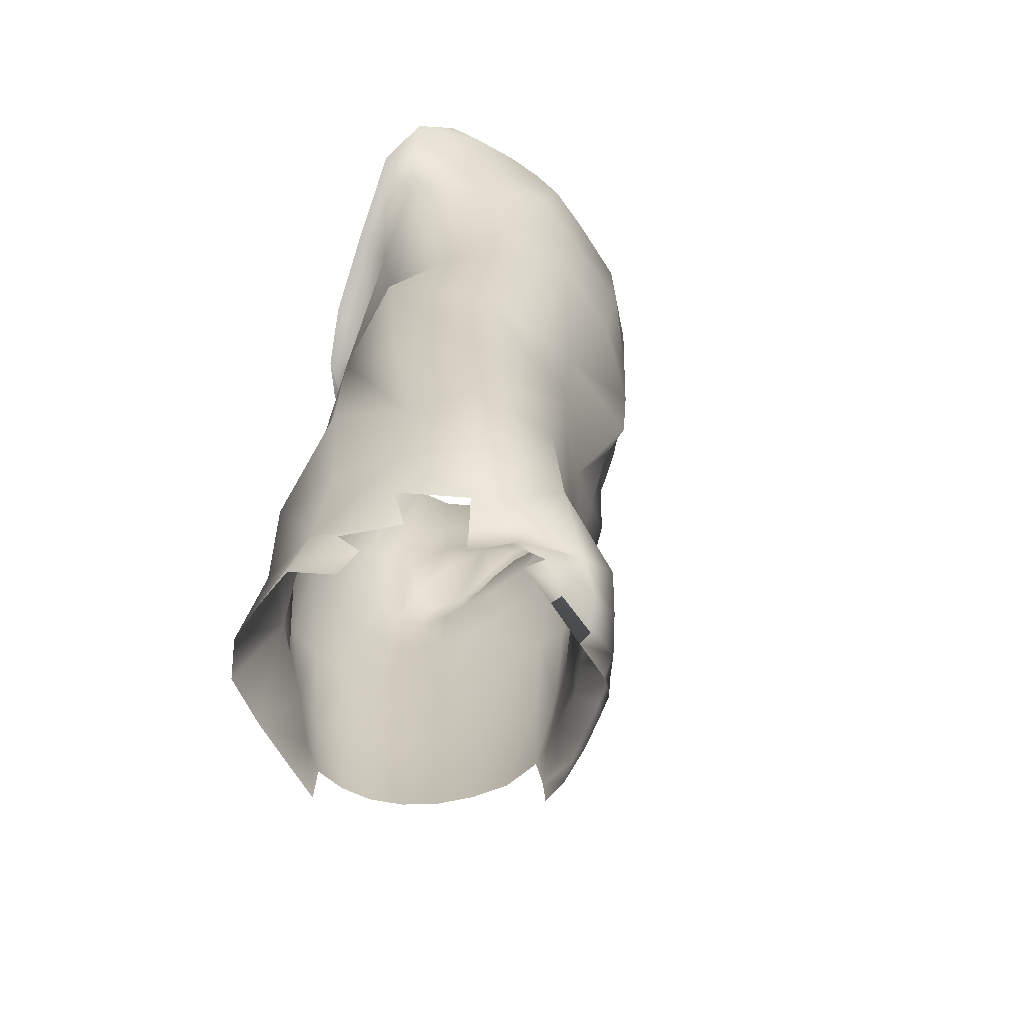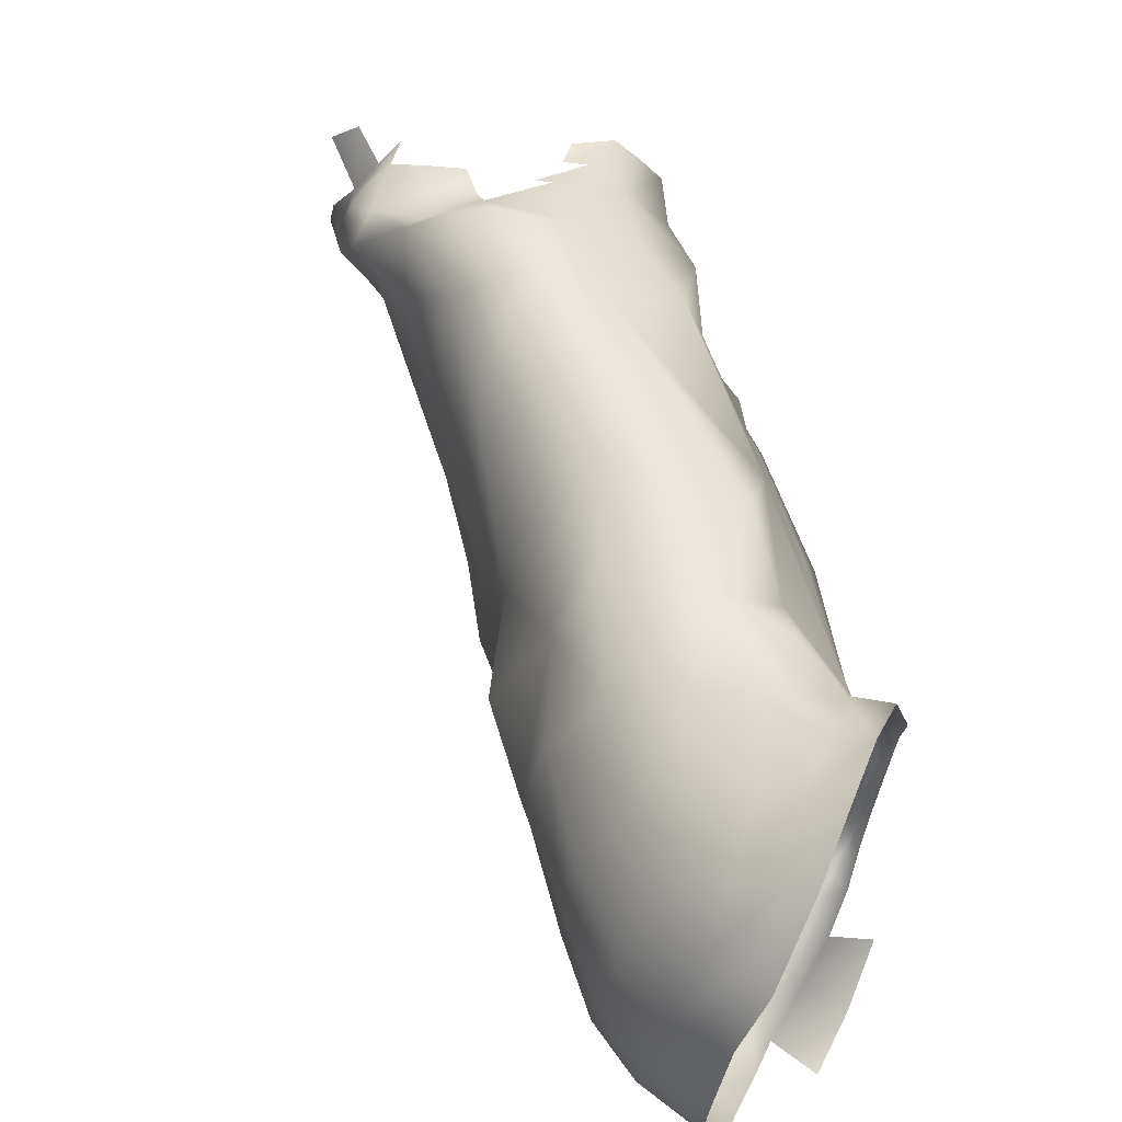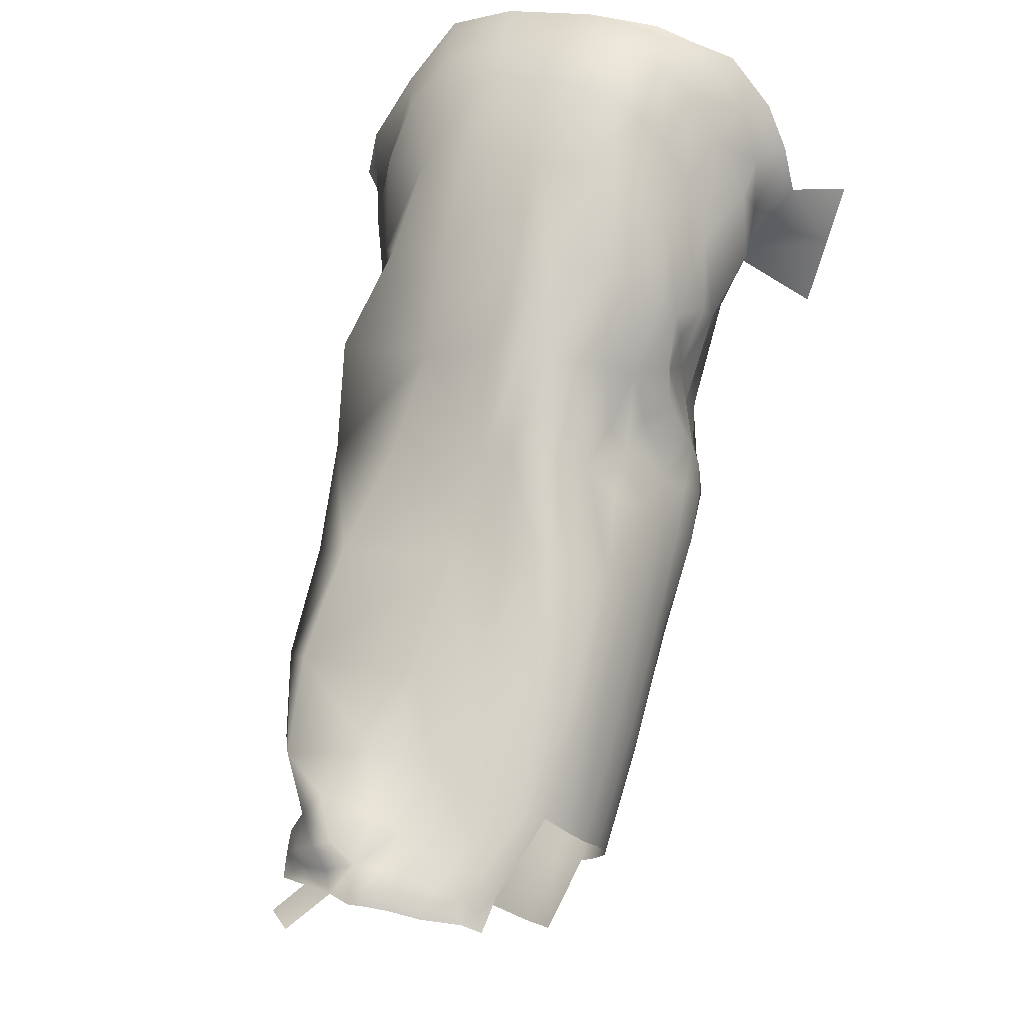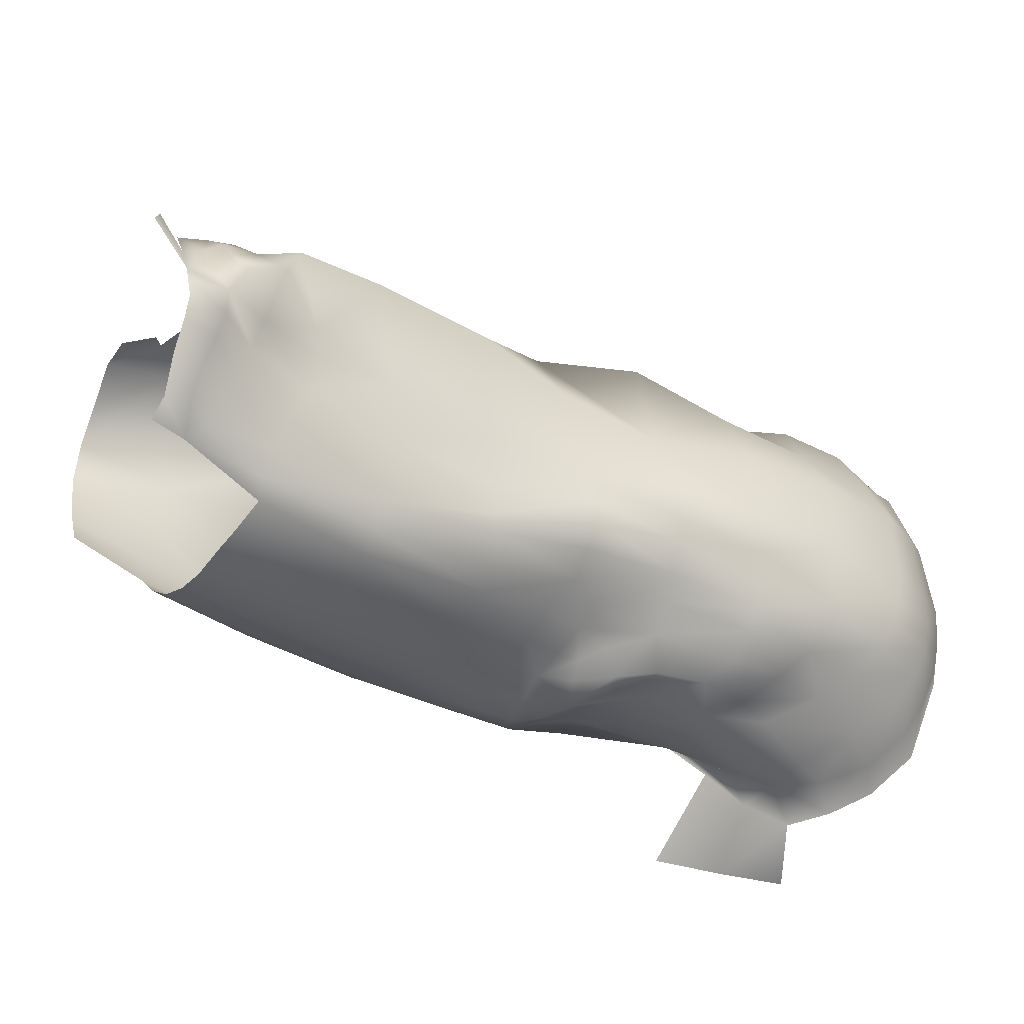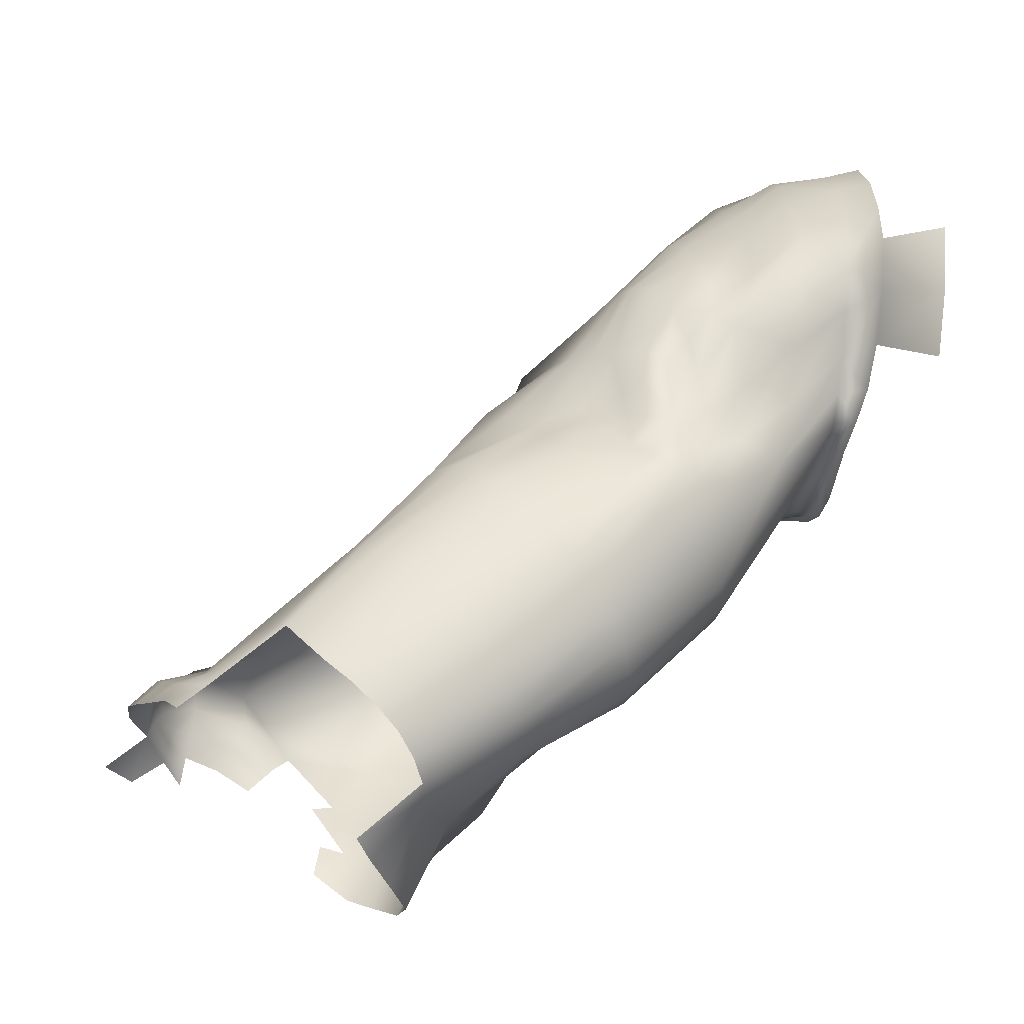
<metadata>
{"format":"obj","ext":"obj","renderer":"f3d","projection":"perspective","resolution":1024,"background":"white","views":[{"elev":26.3,"azim":47.0,"up":"+Z"},{"elev":55.3,"azim":-153.3,"up":"+Z"},{"elev":29.1,"azim":105.3,"up":"+Y"},{"elev":-27.6,"azim":98.1,"up":"+Z"},{"elev":-26.6,"azim":165.7,"up":"+Y"}]}
</metadata>
<code>
g default
v 0.6218 4.639 0.1982
v 0.6375 4.663 0.1564
v 0.5861 4.684 0.1622
v 0.584 4.641 0.2104
v 1.019 4.06 0.1836
v 1.084 4.094 0.2041
v 1.016 4.154 0.2208
v 0.9522 4.125 0.1852
v 0.886 4.089 0.1703
v 0.9618 4.024 0.148
v 1.011 3.959 0.1334
v 1.06 4.016 0.1749
v 1.109 4.062 0.1714
v 0.7423 4.222 0.1396
v 0.8441 4.203 0.1936
v 0.7268 4.294 0.2029
v 0.6689 4.35 0.1555
v 0.6123 4.367 0.08482
v 0.7287 4.211 0.04841
v 0.7935 4.143 0.08843
v 0.8709 4.075 0.1113
v 0.5341 4.379 0.09781
v 0.5438 4.358 0.04149
v 0.5913 4.349 0.03796
v 0.5786 4.412 0.1626
v 0.5254 4.421 0.171
v 0.6994 4.206 0.017
v 1.077 3.96 0.1419
v 1.051 3.957 0.1479
v 1.048 3.902 0.1315
v 1.084 3.927 0.1334
v 1.085 4.005 0.1558
v 0.8715 4.069 0.07664
v 0.8226 4.091 0.05988
v 0.9138 4.024 0.06208
v 0.9142 3.998 0.1088
v 0.859 4.057 0.02961
v 0.5629 4.388 -0.001425
v 0.6036 4.334 -0.01047
v 1.16 4.129 0.1732
v 1.159 4.089 0.1502
v 1.078 4.192 0.1824
v 1.215 4.098 0.139
v 1.221 4.13 0.1154
v 1.029 3.885 0.09841
v 0.971 3.938 0.08231
v 1.011 3.868 0.06149
v 1.238 4.071 0.1372
v 1.214 4.074 0.1525
v 1.219 4.049 0.1563
v 1.24 4.054 0.1313
v 1.246 4.084 0.1188
v 1.258 4.066 0.1006
v 0.7881 4.13 0.03589
v 0.791 4.108 0.01334
v 0.9675 3.956 0.02613
v 0.893 4.023 -0.008856
v 0.9175 3.997 -0.05496
v 1.004 3.943 -0.0314
v 1.01 3.863 0.02289
v 1.034 3.872 -0.01587
v 1.155 4.145 0.08786
v 1.095 4.206 0.05646
v 0.8564 4.387 -0.08823
v 0.8258 4.438 -0.1068
v 0.8422 4.452 -0.07821
v 0.9023 4.365 -0.07464
v 0.5462 4.431 -0.1226
v 0.5489 4.408 -0.09419
v 0.5177 4.408 -0.2421
v 0.5463 4.468 -0.1538
v 0.9296 4.381 -0.05471
v 1.01 4.299 -0.07053
v 0.9916 4.294 -0.09835
v 0.9031 4.333 -0.1051
v 0.8549 4.363 -0.1069
v 0.9736 4.28 -0.1167
v 0.6577 4.318 -0.1406
v 0.6333 4.312 -0.1027
v 0.5764 4.398 -0.09493
v 0.5809 4.42 -0.1222
v 0.6459 4.388 -0.1386
v 0.7063 4.334 -0.1463
v 0.7247 4.272 -0.1605
v 0.5818 4.455 -0.1385
v 0.7774 4.199 -0.1503
v 0.7459 4.192 -0.1317
v 0.8179 4.357 -0.1262
v 0.8197 4.387 -0.1156
v 0.8389 4.338 -0.1276
v 0.8211 4.315 -0.1429
v 0.8065 4.35 -0.1443
v 0.8058 4.393 -0.1428
v 0.7898 4.516 -0.1252
v 0.7996 4.535 -0.0969
v 0.7969 4.437 -0.1369
v 0.7679 4.484 -0.1381
v 0.7774 4.425 -0.1353
v 0.7782 4.391 -0.145
v 0.7434 4.412 -0.1402
v 0.7534 4.452 -0.1399
v 1.251 4.054 -0.03426
v 1.257 4.063 -0.009728
v 1.278 4.042 -0.003118
v 1.263 4.032 -0.04057
v 1.221 4.063 -0.05007
v 1.225 4.071 -0.02401
v 1.225 4.042 -0.06603
v 0.7692 4.311 -0.169
v 0.7447 4.313 -0.1571
v 0.7423 4.36 -0.144
v 0.7821 4.341 -0.1633
v 0.803 4.299 -0.1605
v 0.7831 4.284 -0.1732
v 0.7569 4.271 -0.1709
v 0.7344 4.48 -0.1605
v 0.7295 4.521 -0.1463
v 0.7096 4.462 -0.1659
v 0.6798 4.54 -0.15
v 0.6995 4.395 -0.1486
v 0.642 4.446 -0.1631
v 0.6444 4.508 -0.189
v 1.158 4.097 -0.09873
v 1.167 4.103 -0.07867
v 1.144 4.074 -0.1186
v 0.5127 4.479 -0.2594
v 0.514 4.545 -0.2751
v 0.5607 4.557 -0.2237
v 0.553 4.51 -0.1943
v 0.5868 4.544 -0.1859
v 0.5849 4.496 -0.167
v 0.5834 4.594 -0.1852
v 0.6353 4.575 -0.1813
v 0.5579 4.603 -0.2117
v 0.5554 4.649 -0.1907
v 0.5878 4.648 -0.1711
v 0.5487 4.697 -0.147
v 0.5571 4.714 -0.1052
v 0.5775 4.715 -0.09454
v 0.5822 4.69 -0.1339
v 0.5574 4.729 -0.06441
v 0.5543 4.731 -0.0245
v 0.5714 4.736 -0.02271
v 0.5747 4.729 -0.05801
v 0.5503 4.733 0.01308
v 0.5192 4.629 0.2317
v 0.5228 4.701 0.1769
v 0.5398 4.726 0.1075
v 0.553 4.695 0.1729
v 0.5581 4.725 0.103
v 0.5668 4.738 0.01882
v 0.6012 4.715 0.09817
v 0.6126 4.725 0.01922
v 0.6211 4.725 -0.01805
v 0.6763 4.698 0.01997
v 0.68 4.693 -0.01635
v 0.6835 4.688 -0.045
v 0.6259 4.719 -0.05091
v 0.6828 4.668 -0.07279
v 0.6282 4.706 -0.08389
v 0.6795 4.641 -0.09953
v 0.6317 4.68 -0.118
v 0.6793 4.6 -0.1263
v 0.634 4.634 -0.1504
v 0.7382 4.594 -0.09676
v 0.7328 4.563 -0.1198
v 0.7445 4.614 -0.07509
v 0.804 4.543 -0.07205
v 0.8095 4.549 -0.04312
v 0.8676 4.471 -0.0216
v 0.8579 4.462 -0.05323
v 0.744 4.626 -0.04614
v 0.742 4.627 -0.01686
v 0.8134 4.553 -0.01204
v 0.8173 4.558 0.02508
v 0.889 4.483 0.03472
v 0.8727 4.473 0.003414
v 0.7427 4.632 0.02112
v 0.7312 4.628 0.1021
v 0.8008 4.543 0.1105
v 0.6591 4.692 0.09669
v 0.6961 4.6 0.1616
v 0.6563 4.582 0.2144
v 0.6933 4.492 0.2088
v 0.758 4.519 0.1793
v 0.7117 4.398 0.2035
v 0.8091 4.425 0.2205
v 0.8449 4.444 0.1143
v 0.8494 4.32 0.2191
v 0.9204 4.36 0.1321
v 0.9286 4.375 0.03137
v 1.001 4.284 0.1613
v 1.006 4.29 0.04217
v 1.01 4.297 -0.01489
v 0.9391 4.385 -0.004828
v 1.006 4.296 -0.04783
v 0.9466 4.393 -0.03262
v 1.096 4.211 -0.006498
v 1.095 4.205 -0.04224
v 1.091 4.2 -0.07094
v 1.175 4.127 -0.02133
v 1.172 4.113 -0.05237
v 1.085 4.194 -0.09849
v 1.069 4.182 -0.1171
v 1.05 4.164 -0.1295
v 0.9544 4.262 -0.1338
v 1.028 4.141 -0.1436
v 0.9329 4.235 -0.1491
v 0.8613 4.287 -0.149
v 0.8819 4.314 -0.1294
v 0.9111 4.205 -0.1596
v 0.8396 4.263 -0.1622
v 0.8883 4.175 -0.1607
v 0.818 4.243 -0.1729
v 0.8652 4.147 -0.1555
v 0.7957 4.222 -0.1644
v 0.8445 4.121 -0.1421
v 0.9607 4.06 -0.1475
v 0.9436 4.036 -0.1346
v 0.9309 4.016 -0.1151
v 0.8256 4.101 -0.1207
v 0.9239 4.003 -0.08862
v 0.8116 4.086 -0.09307
v 0.715 4.188 -0.1011
v 0.8031 4.077 -0.06008
v 0.6989 4.187 -0.06215
v 0.6146 4.318 -0.05898
v 0.695 4.187 -0.02076
v 0.5719 4.392 -0.05145
v 0.5473 4.36 0.000219
v 0.5485 4.39 -0.05247
v 0.7972 4.083 -0.02049
v 1.023 3.947 -0.1047
v 1.016 3.939 -0.07382
v 1.08 3.895 -0.08313
v 1.061 3.884 -0.0538
v 1.053 3.983 -0.1371
v 1.074 4.004 -0.1423
v 1.098 4.027 -0.1401
v 1.123 4.05 -0.1312
v 0.9815 4.086 -0.1535
v 1.005 4.115 -0.1526
v 1.036 3.964 -0.1242
v 1.223 4.084 0.008034
v 1.215 4.098 0.03284
v 1.264 4.085 0.04142
v 1.261 4.076 0.02089
v 1.163 4.144 0.01396
v 1.291 4.057 0.04826
v 1.285 4.052 0.02682
v 1.266 4.087 0.06632
v 1.288 4.054 0.06753
v 1.266 4.045 0.09409
v 1.214 4.108 0.06369
v 1.244 4.032 0.1298
v 1.273 4.017 0.1534
v 1.303 4.022 0.1287
v 1.185 4.04 0.1617
v 1.153 4.017 0.1502
v 1.173 4.062 0.152
v 1.128 4.043 0.152
v 1.223 4.02 0.1599
v 0.9299 4.235 0.2149
v 0.6328 4.412 0.2163
v 0.6237 4.495 0.2411
v 0.5635 4.514 0.2519
v 0.5709 4.455 0.231
v 0.6 4.573 0.2286
v 0.559 4.573 0.262
v 0.522 4.568 0.2688
v 0.5255 4.513 0.2838
v 0.5486 4.635 0.2235
v 0.528 4.461 0.258
v 1.253 4.101 0.09717
v 1.254 4.018 -0.05898
v 1.159 4.149 0.05414
g initialShadingGroup rp_eric_rigged_001_georp_eric_rigged_001
f 1 2 3 4
f 5 6 7 8
f 5 8 9 10
f 5 10 11 12
f 5 12 13 6
f 14 15 16 17
f 14 9 8 15
f 14 18 19 20
f 14 20 21 9
f 18 22 23 24
f 18 25 26 22
f 18 24 27 19
f 28 29 30 31
f 33 21 20 34
f 33 35 36 21
f 33 34 37 35
f 23 38 39 24
f 40 6 13 41
f 40 42 7 6
f 40 41 43 44
f 11 45 30 29
f 11 46 47 45
f 11 29 32 12
f 11 10 36 46
f 48 49 50 51
f 48 52 43 49
f 48 51 53 52
f 54 19 27 55
f 54 34 20 19
f 54 55 37 34
f 56 46 36 35
f 56 35 37 57
f 56 57 58 59
f 56 60 47 46
f 56 59 61 60
f 62 63 42 40
f 64 65 66 67
f 67 72 73 74
f 67 75 76 64
f 67 74 77 75
f 78 79 80 81
f 78 82 83 84
f 78 81 85 82
f 78 84 86 87
f 88 89 76 90
f 88 90 91 92
f 88 92 93 89
f 65 94 95 66
f 65 96 97 94
f 65 89 93 96
f 65 64 76 89
f 98 99 100 101
f 98 101 97 96
f 98 96 93 99
f 102 103 104 105
f 102 106 107 103
f 102 105 108 106
f 109 110 111 112
f 109 112 113 114
f 109 114 115 110
f 116 117 97 101
f 116 101 100 118
f 116 118 119 117
f 118 120 121 122
f 118 100 111 120
f 112 99 93 92
f 112 92 91 113
f 108 123 124 106
f 126 127 128 129
f 126 129 71 70
f 129 128 130 131
f 129 131 85 71
f 131 130 122 121
f 131 121 82 85
f 130 132 133 122
f 130 128 134 132
f 134 135 136 132
f 137 138 139 140
f 137 140 136 135
f 141 142 143 144
f 141 144 139 138
f 148 147 149 150
f 148 150 151 145
f 151 150 152 153
f 151 153 154 143
f 151 143 142 145
f 154 153 155 156
f 154 156 157 158
f 154 158 144 143
f 158 157 159 160
f 158 160 139 144
f 160 159 161 162
f 160 162 140 139
f 162 161 163 164
f 162 164 136 140
f 164 163 119 133
f 164 133 132 136
f 163 161 165 166
f 163 166 117 119
f 166 165 95 94
f 166 94 97 117
f 165 167 168 95
f 165 161 159 167
f 168 169 170 171
f 168 171 66 95
f 168 167 172 169
f 172 173 174 169
f 172 167 159 157
f 172 157 156 173
f 174 175 176 177
f 174 177 170 169
f 174 173 178 175
f 178 179 180 175
f 178 173 156 155
f 178 155 181 179
f 181 2 182 179
f 181 155 153 152
f 181 152 3 2
f 182 183 184 185
f 182 185 180 179
f 182 2 1 183
f 185 184 186 187
f 185 187 188 180
f 188 187 189 190
f 188 190 191 176
f 188 176 175 180
f 191 190 192 193
f 191 193 194 195
f 191 195 177 176
f 195 194 196 197
f 195 197 170 177
f 197 196 73 72
f 197 72 171 170
f 196 194 198 199
f 196 199 200 73
f 200 199 201 202
f 200 202 124 203
f 200 203 74 73
f 203 124 123 204
f 203 204 77 74
f 204 123 125 205
f 204 205 206 77
f 206 205 207 208
f 206 208 209 210
f 206 210 75 77
f 210 209 91 90
f 210 90 76 75
f 209 208 211 212
f 209 212 113 91
f 212 211 213 214
f 212 214 114 113
f 214 213 215 216
f 214 216 115 114
f 216 215 217 86
f 216 86 84 115
f 217 215 218 219
f 217 219 220 221
f 217 221 87 86
f 221 220 222 223
f 221 223 224 87
f 224 223 225 226
f 224 226 227 79
f 224 79 78 87
f 227 226 228 39
f 227 39 38 229
f 227 229 80 79
f 229 38 230 231
f 229 231 69 80
f 228 226 225 232
f 228 232 55 27
f 228 27 24 39
f 232 225 58 57
f 232 57 37 55
f 225 223 222 58
f 222 220 233 234
f 222 234 59 58
f 234 233 235 236
f 234 236 61 59
f 239 238 241 242
f 239 242 207 240
f 242 241 213 211
f 242 211 208 207
f 241 238 237 218
f 241 218 215 213
f 240 207 205 125
f 237 243 219 218
f 243 233 220 219
f 202 201 244 107
f 202 107 106 124
f 244 245 246 247
f 244 247 103 107
f 244 201 248 245
f 248 201 199 198
f 247 246 249 250
f 247 250 104 103
f 246 251 252 249
f 251 53 253 252
f 251 246 245 254
f 253 255 256 257
f 253 53 51 255
f 259 258 260 261
f 261 260 41 13
f 260 258 50 49
f 260 49 43 41
f 262 255 51 50
f 198 194 193 63
f 193 192 42 63
f 192 263 7 42
f 192 190 189 263
f 263 15 8 7
f 263 189 16 15
f 189 187 186 16
f 186 264 17 16
f 186 184 265 264
f 265 266 267 264
f 265 184 183 268
f 265 268 269 266
f 269 270 271 266
f 269 268 4 272
f 269 272 146 270
f 272 4 3 149
f 272 149 147 146
f 271 273 267 266
f 273 26 25 267
f 268 183 1 4
f 267 25 17 264
f 171 72 67 66
f 152 150 149 3
f 133 119 118 122
f 121 120 83 82
f 120 111 110 83
f 115 84 83 110
f 112 111 100 99
f 85 81 68 71
f 81 80 69 68
f 251 274 52 53
f 274 251 254 44
f 274 44 43 52
f 36 10 9 21
f 25 18 14 17
f 23 230 38
f 275 108 105
f 248 198 63 276
f 63 62 276
f 254 245 248 276
f 62 40 44
f 254 276 62 44

</code>
